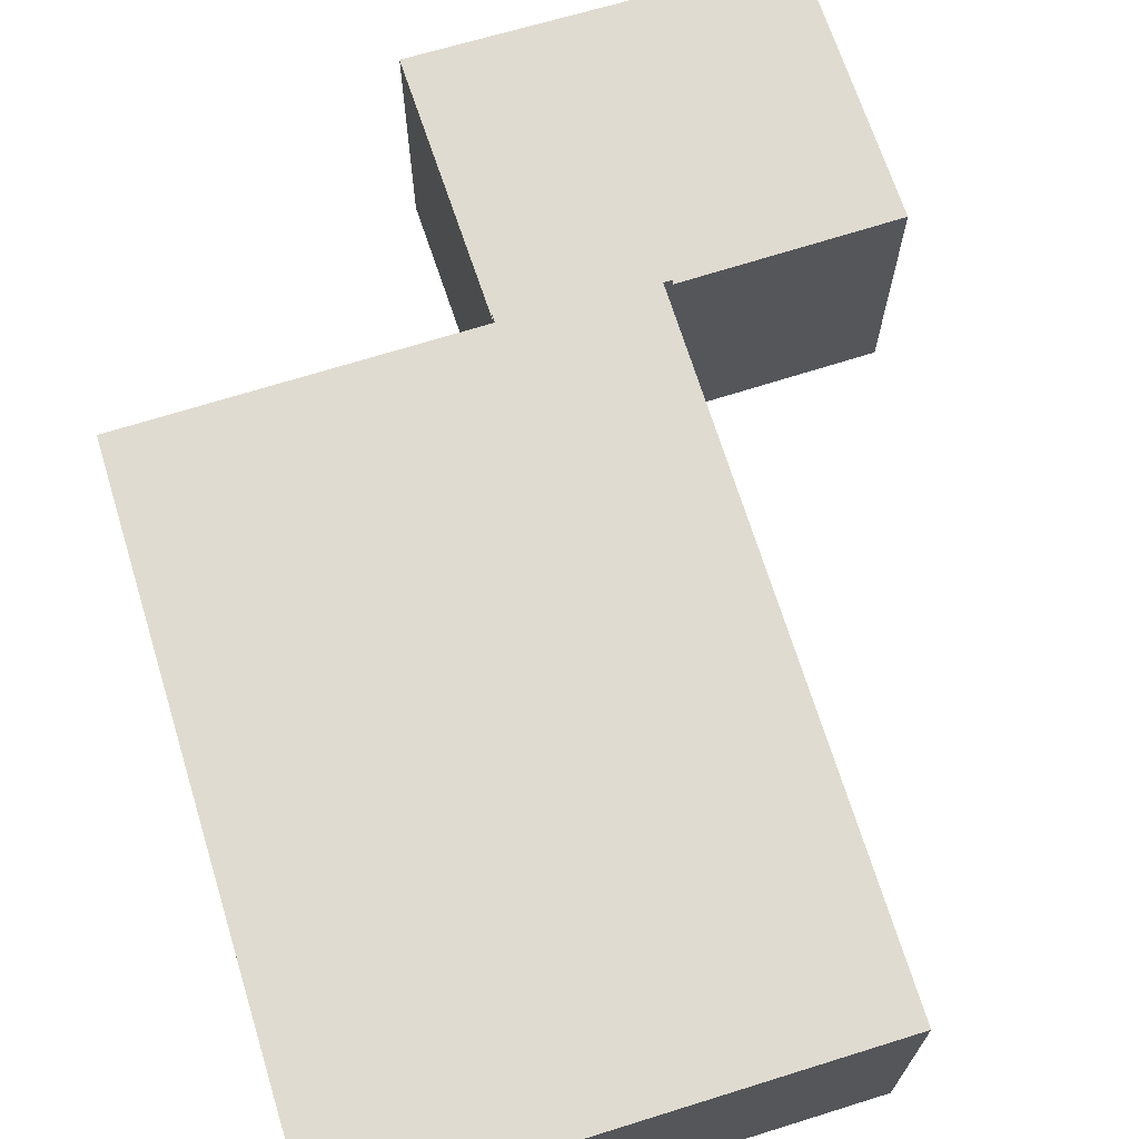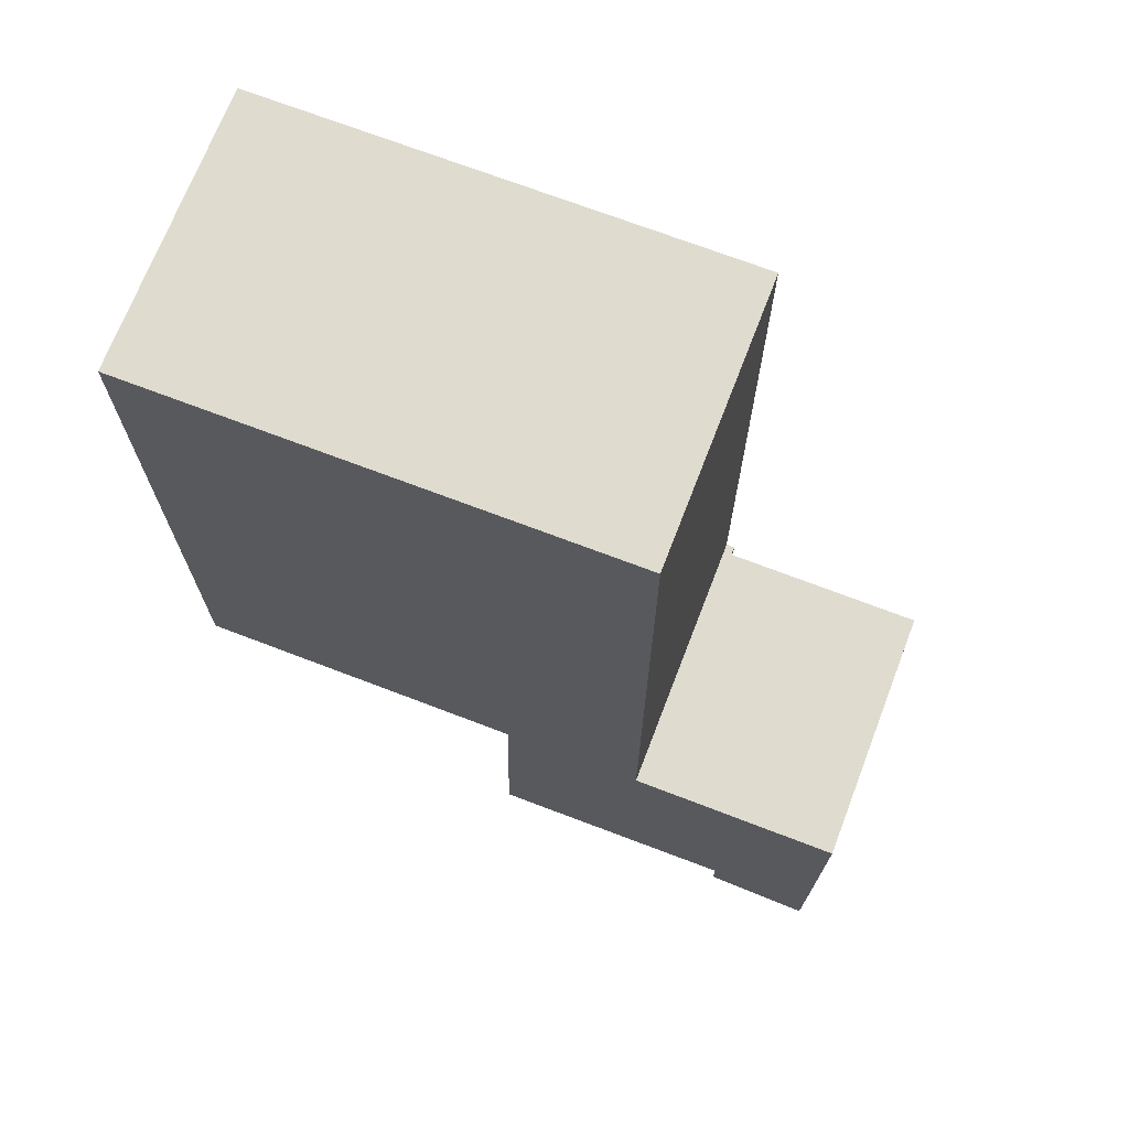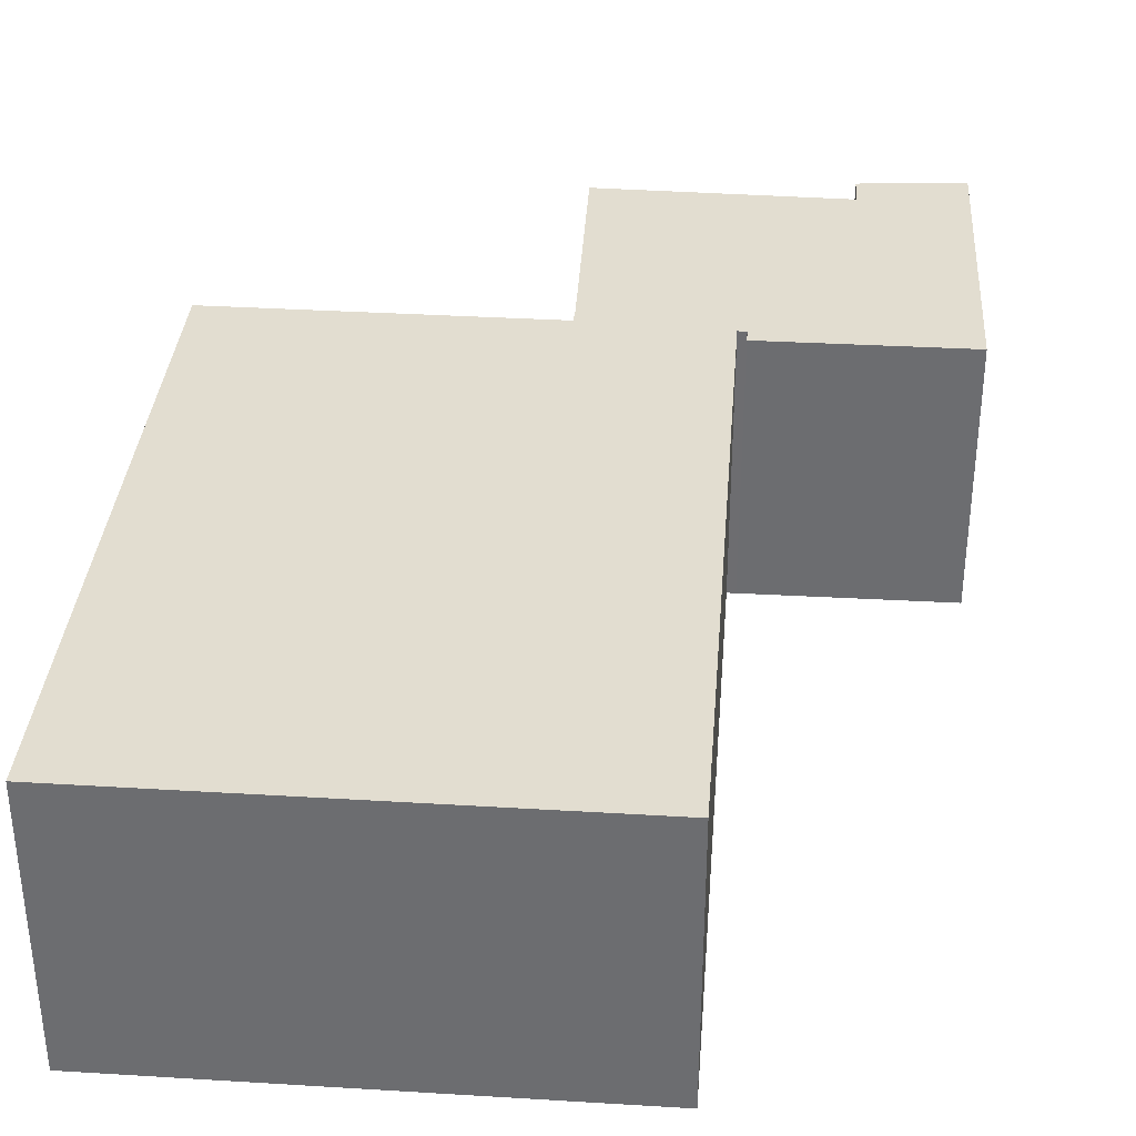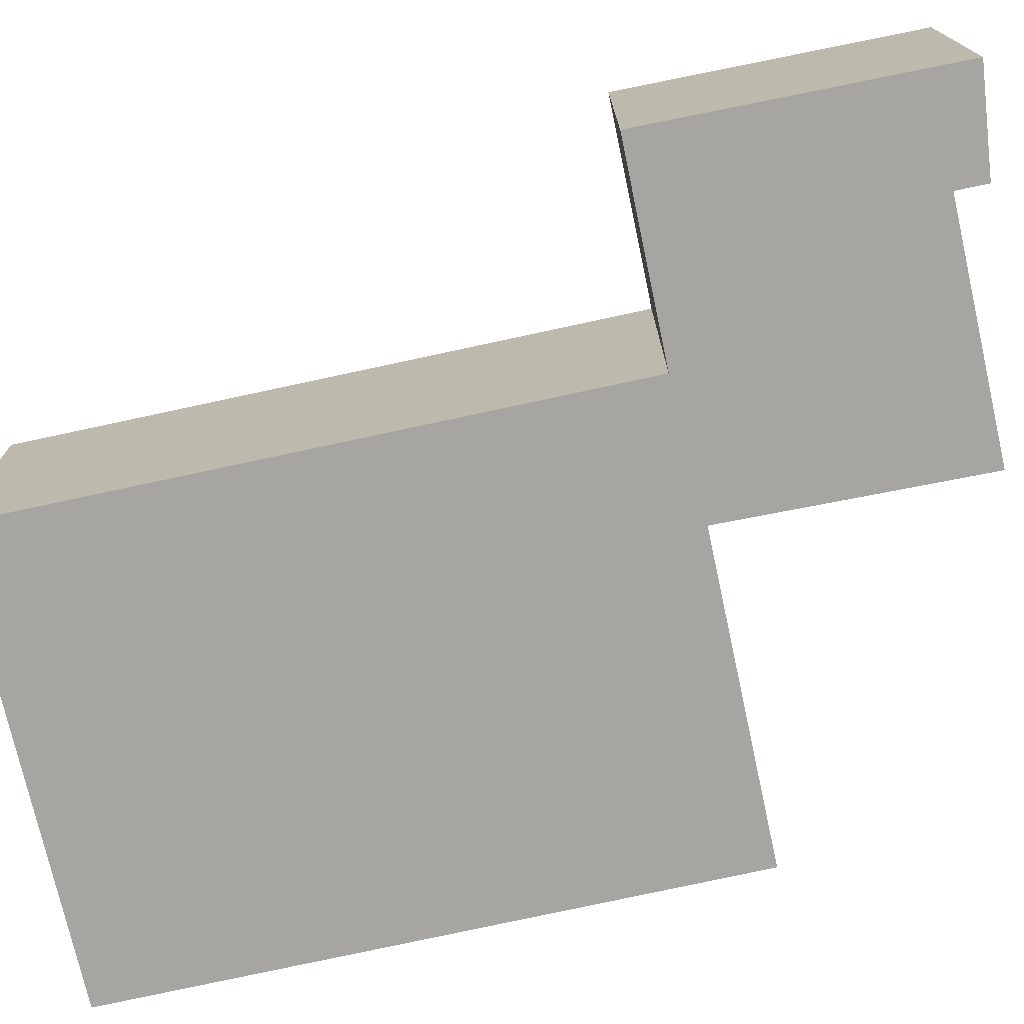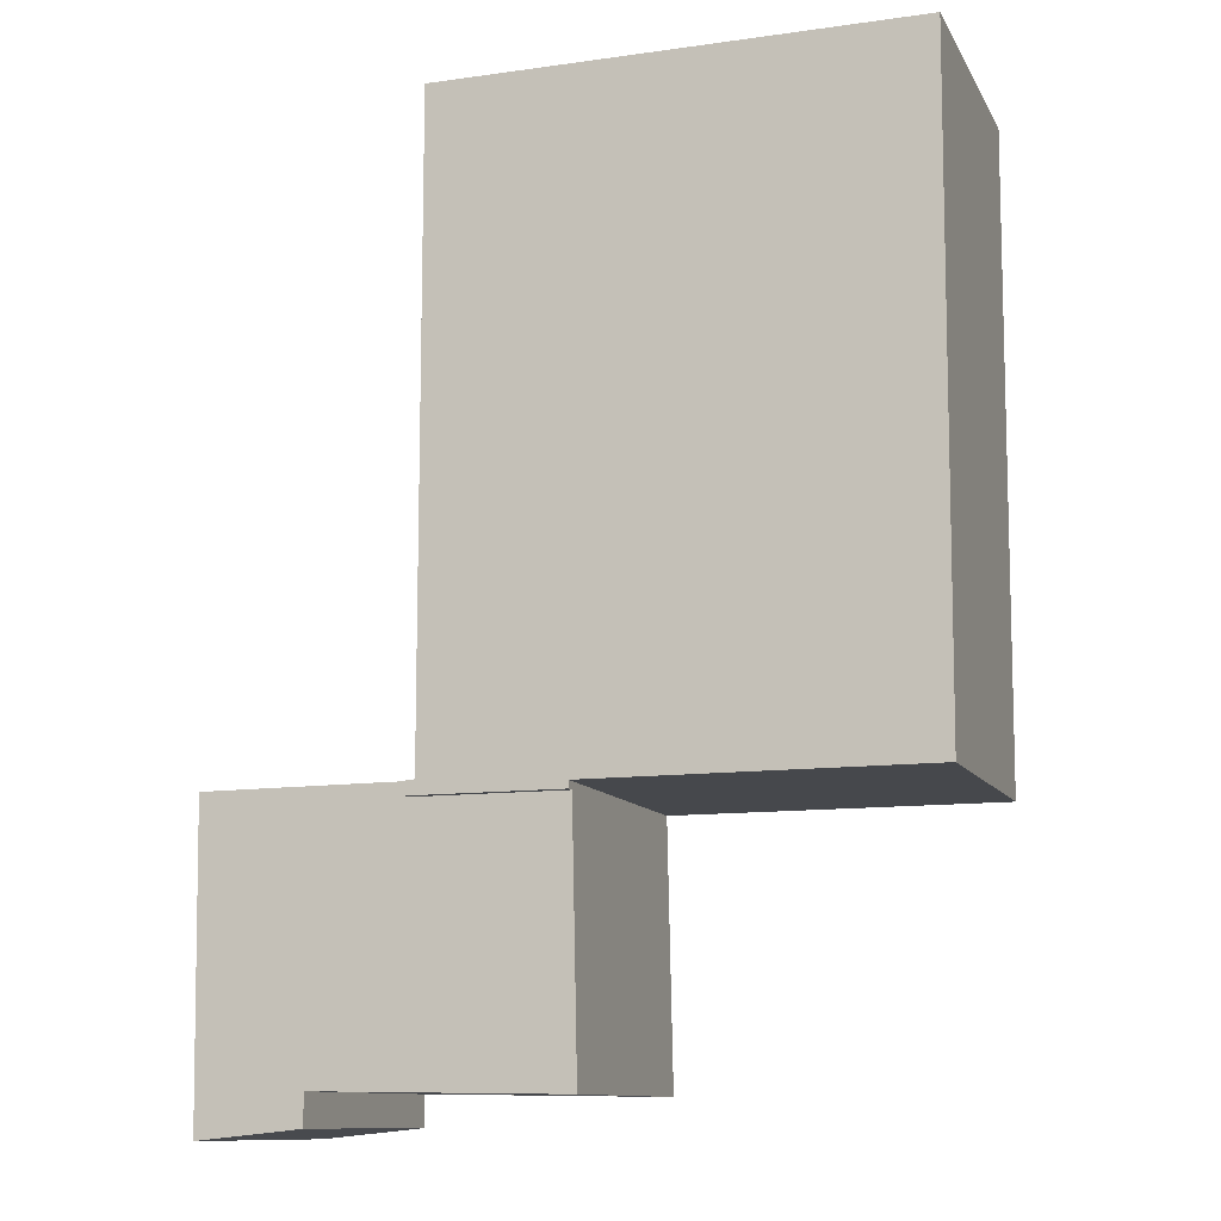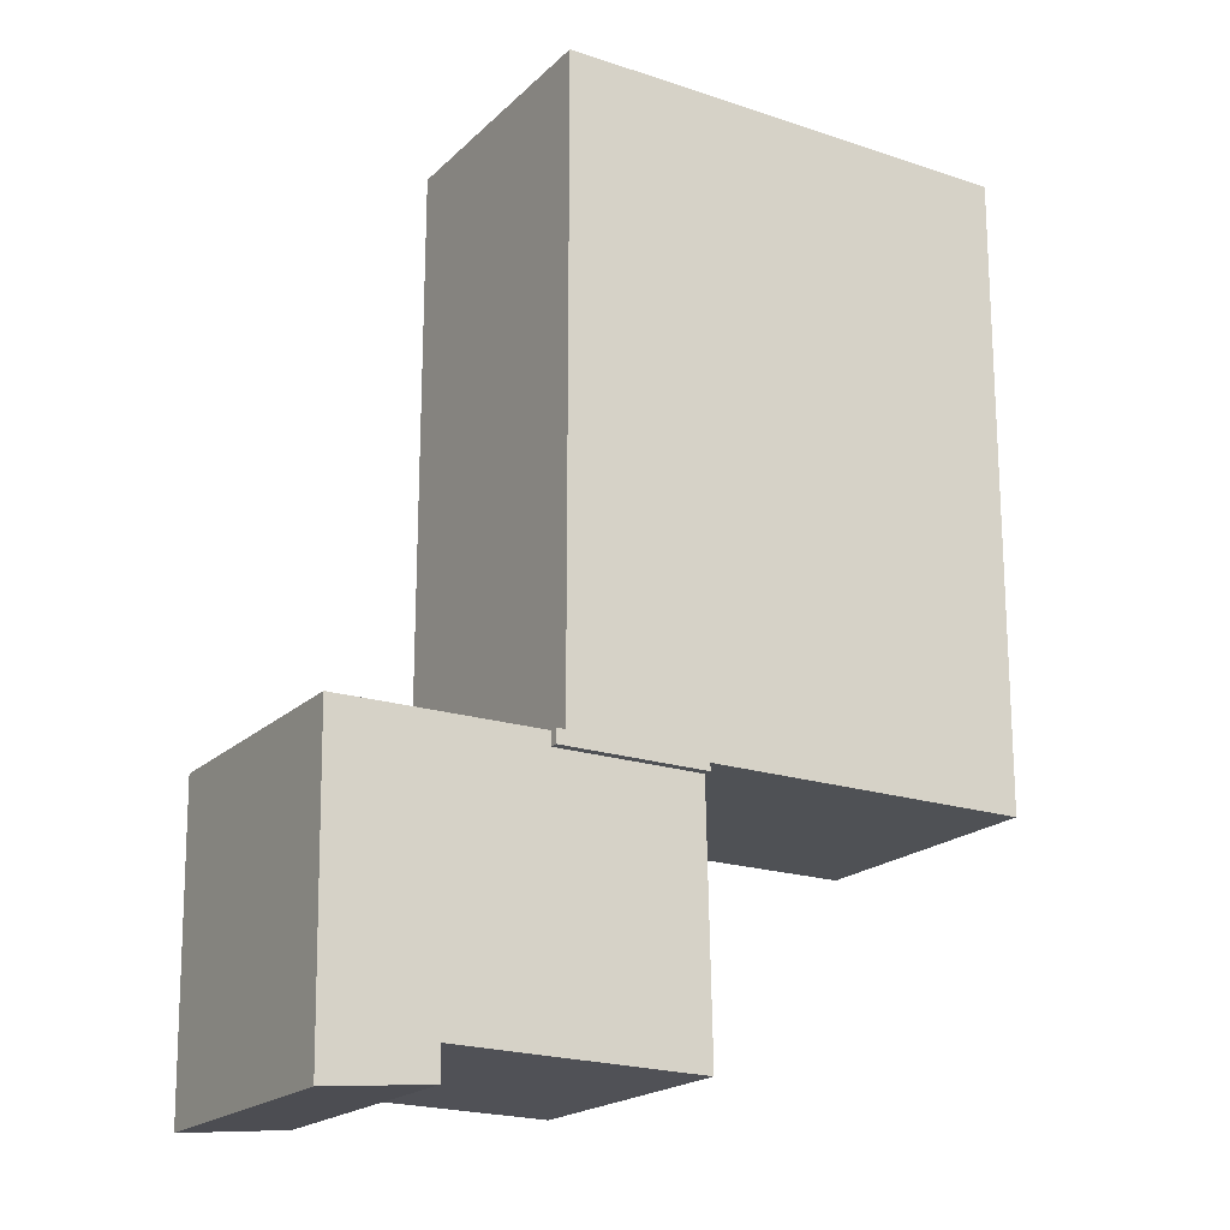
<metadata>
{"format":"obj","ext":"obj","renderer":"f3d","projection":"perspective","resolution":1024,"background":"white","views":[{"elev":69.8,"azim":-17.3,"up":"+Y"},{"elev":70.4,"azim":21.0,"up":"+Z"},{"elev":35.4,"azim":4.6,"up":"+Y"},{"elev":-73.8,"azim":102.3,"up":"+Y"},{"elev":-11.3,"azim":-161.2,"up":"+Z"},{"elev":-19.9,"azim":148.5,"up":"+Z"}]}
</metadata>
<code>
v  4.436 3.54 -8.656
v  6.44 3.54 -11.99
v  4.366 3.54 -12.02
v  7.671 3.54 -11.97
v  6.421 3.54 -8.656
v  9.057 3.54 -12.54
v  9.065 3.54 -12.06
v  6.42 3.54 -8.471
v  9.122 3.54 -8.655
v  9.125 3.54 -8.487
v  7.67 3.54 -12.07
v  7.667 3.54 -12.39
v  9.125 5.197e-16 -8.487
v  9.057 7.676e-16 -12.54
v  9.122 5.3e-16 -8.655
v  9.065 7.382e-16 -12.06
v  7.667 7.59e-16 -12.39
v  7.671 7.333e-16 -11.97
v  4.366 7.36e-16 -12.02
v  6.44 7.343e-16 -11.99
v  7.67 7.394e-16 -12.07
v  4.436 5.3e-16 -8.656
v  6.421 5.3e-16 -8.656
v  6.42 5.187e-16 -8.471
v  0 3.657 2.239e-16
v  4.438 3.657 -8.556
v  0.048 3.657 -8.552
v  6.312 3.657 0.001
v  6.306 3.657 -8.47
v  6.421 3.657 -8.656
v  4.436 3.657 -8.656
v  6.42 3.657 -8.471
v  6.312 -6.123e-20 0.001
v  6.306 5.186e-16 -8.47
v  0 0 0
v  4.438 5.239e-16 -8.556
v  0.048 5.237e-16 -8.552
g defaultobject
f 1 2 3
f 2 1 4
f 4 1 5
f 4 5 6
f 6 5 7
f 7 5 8
f 7 8 9
f 9 8 10
f 11 6 12
f 6 11 4
f 13 9 10
f 9 13 7
f 7 13 6
f 6 13 14
f 14 13 15
f 14 15 16
f 14 12 6
f 12 14 17
f 18 2 4
f 2 18 3
f 3 18 19
f 19 18 20
f 17 11 12
f 11 17 4
f 4 17 18
f 18 17 21
f 19 1 3
f 1 19 22
f 23 8 5
f 8 23 24
f 22 5 1
f 5 22 23
f 24 10 8
f 10 24 13
f 19 23 22
f 23 19 20
f 23 13 24
f 13 23 20
f 13 20 18
f 13 18 21
f 13 21 17
f 13 17 15
f 15 17 16
f 16 17 14
f 25 26 27
f 26 25 28
f 26 28 29
f 26 30 31
f 30 26 29
f 30 29 32
f 33 29 28
f 29 33 34
f 24 30 32
f 30 24 23
f 34 32 29
f 32 34 24
f 35 28 25
f 28 35 33
f 23 31 30
f 31 23 22
f 36 27 26
f 27 36 37
f 22 26 31
f 26 22 36
f 37 25 27
f 25 37 35
f 35 34 33
f 34 35 36
f 36 35 37
f 34 23 24
f 23 34 22
f 22 34 36

</code>
